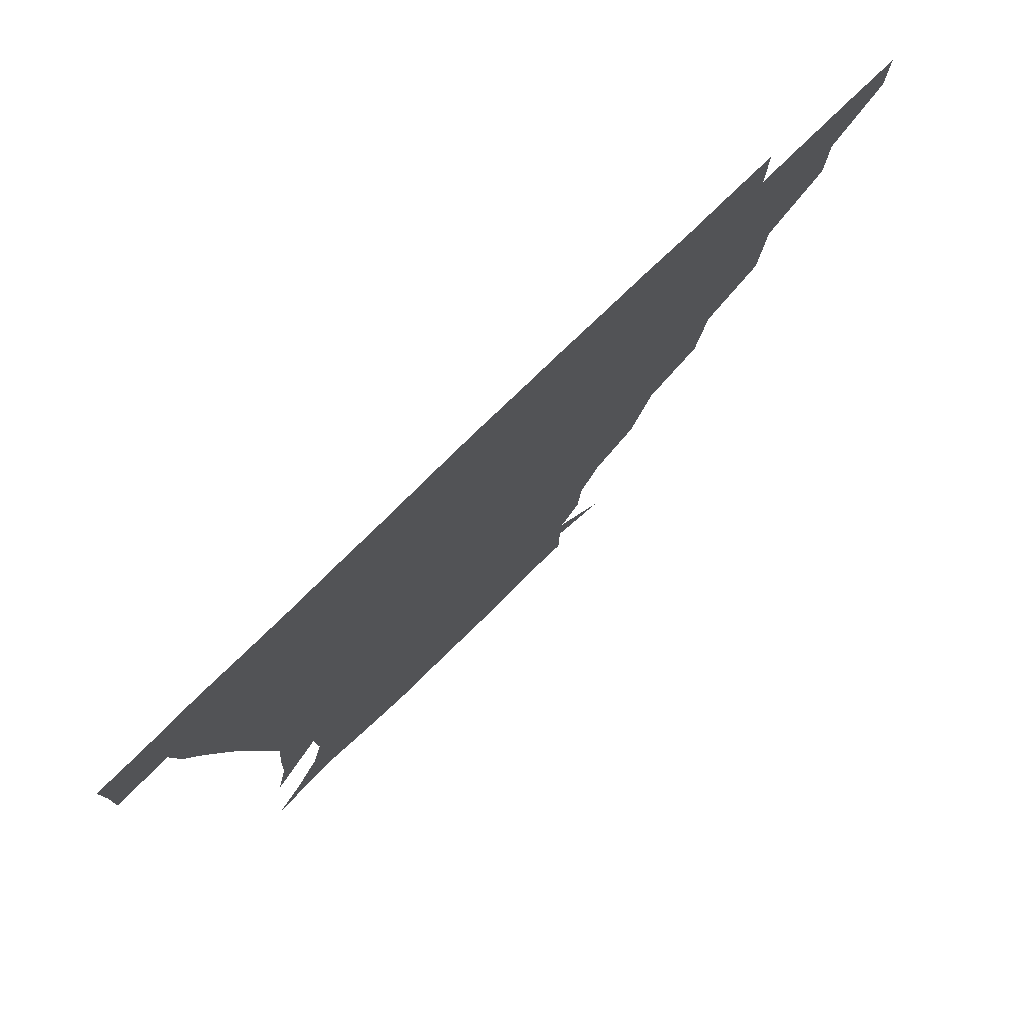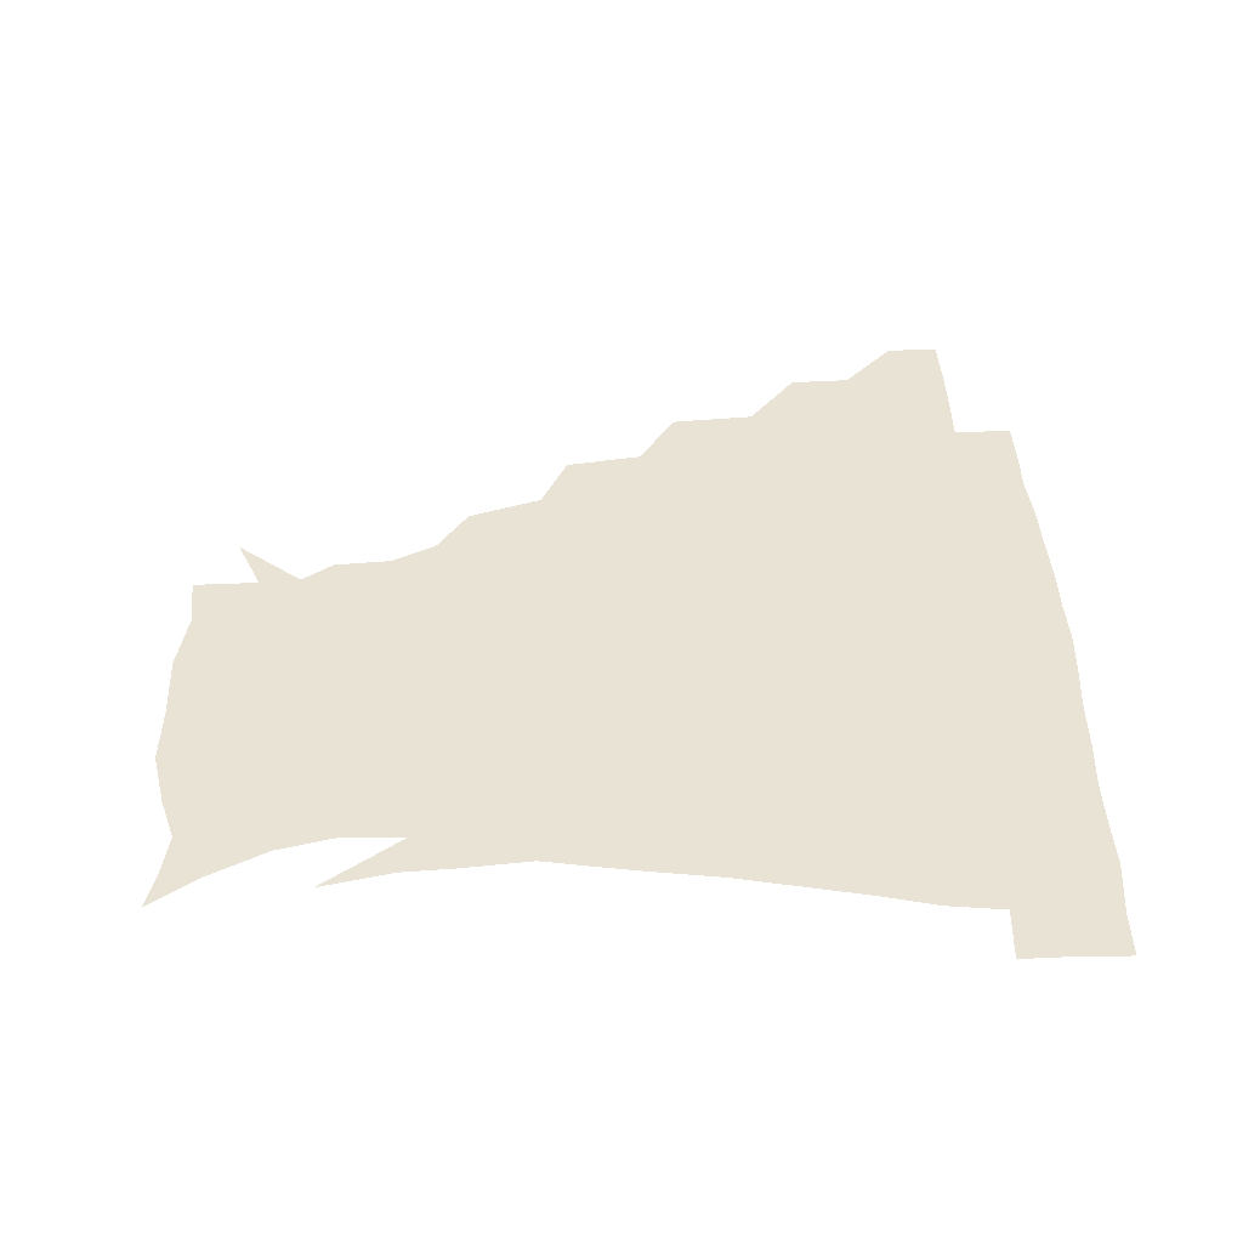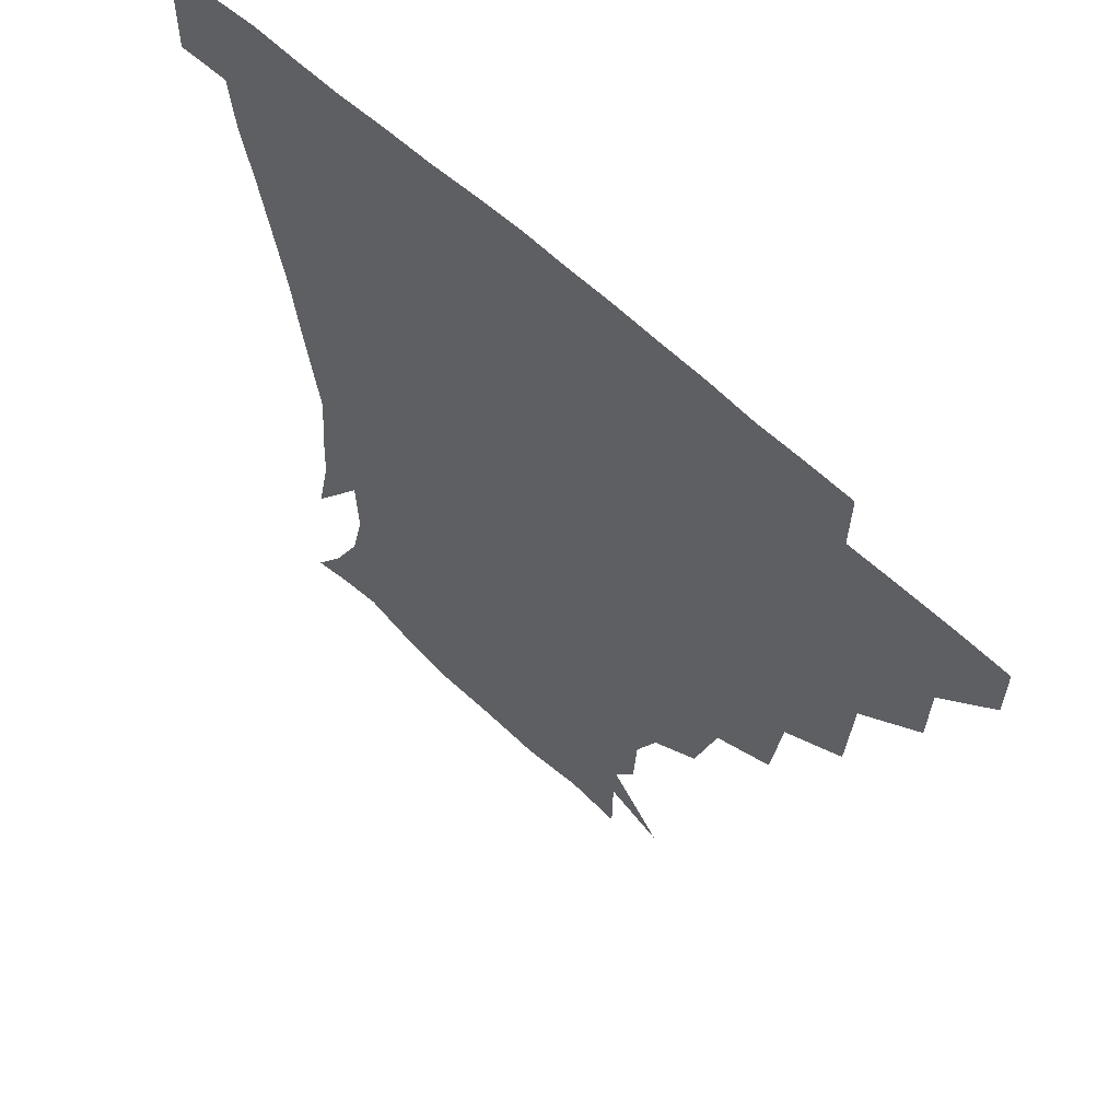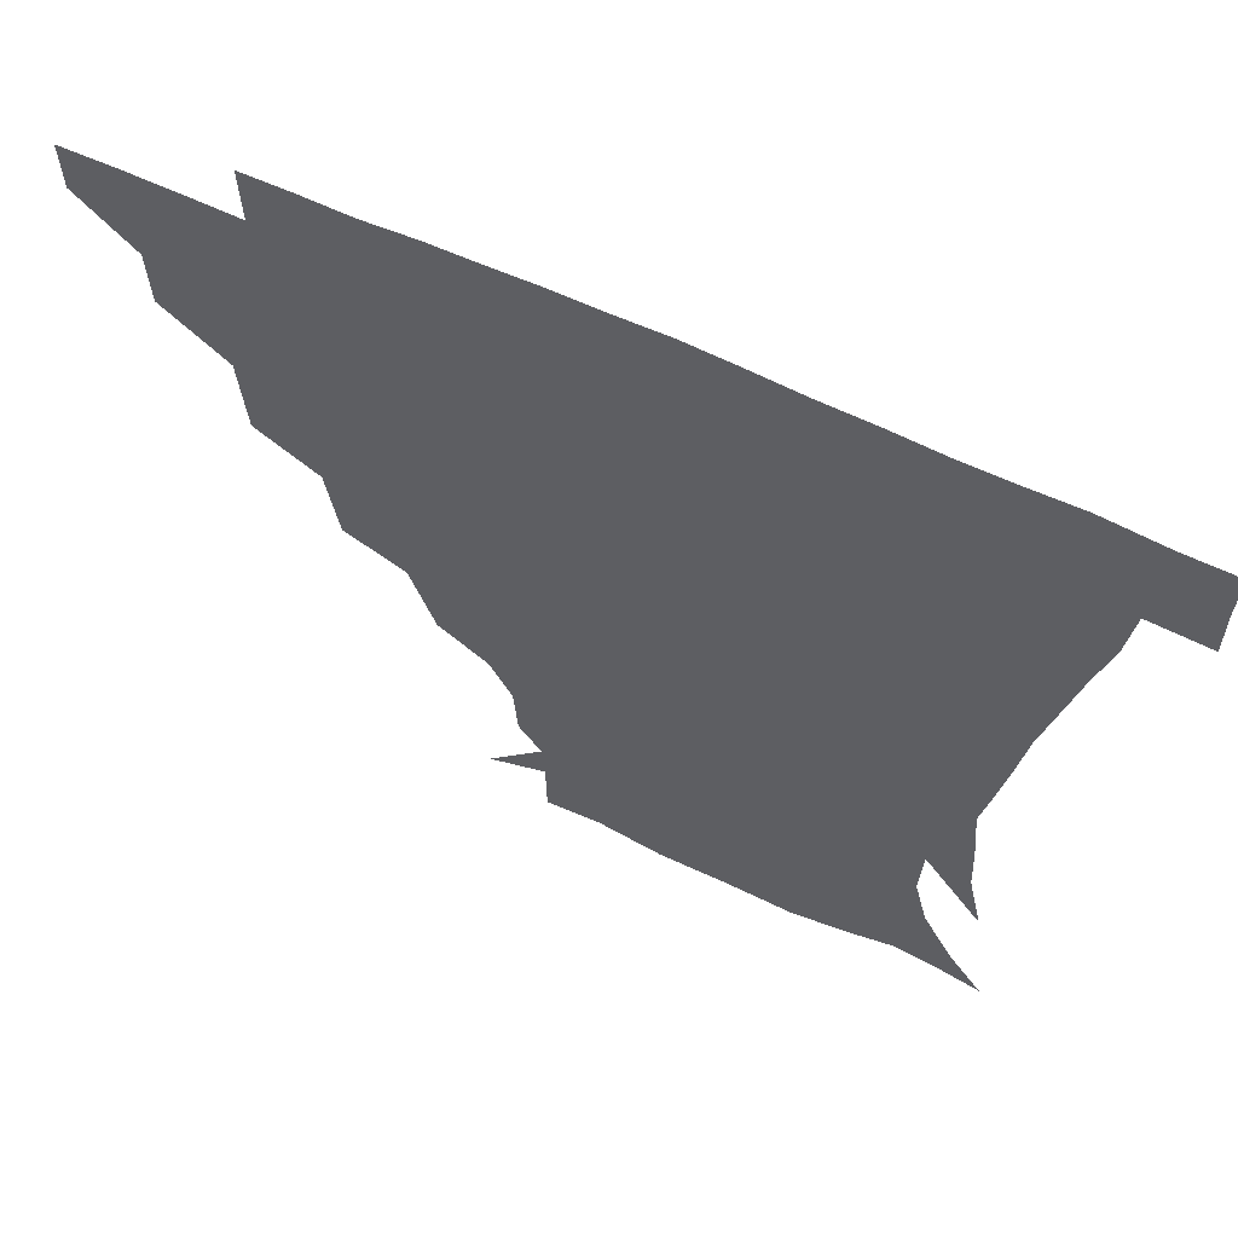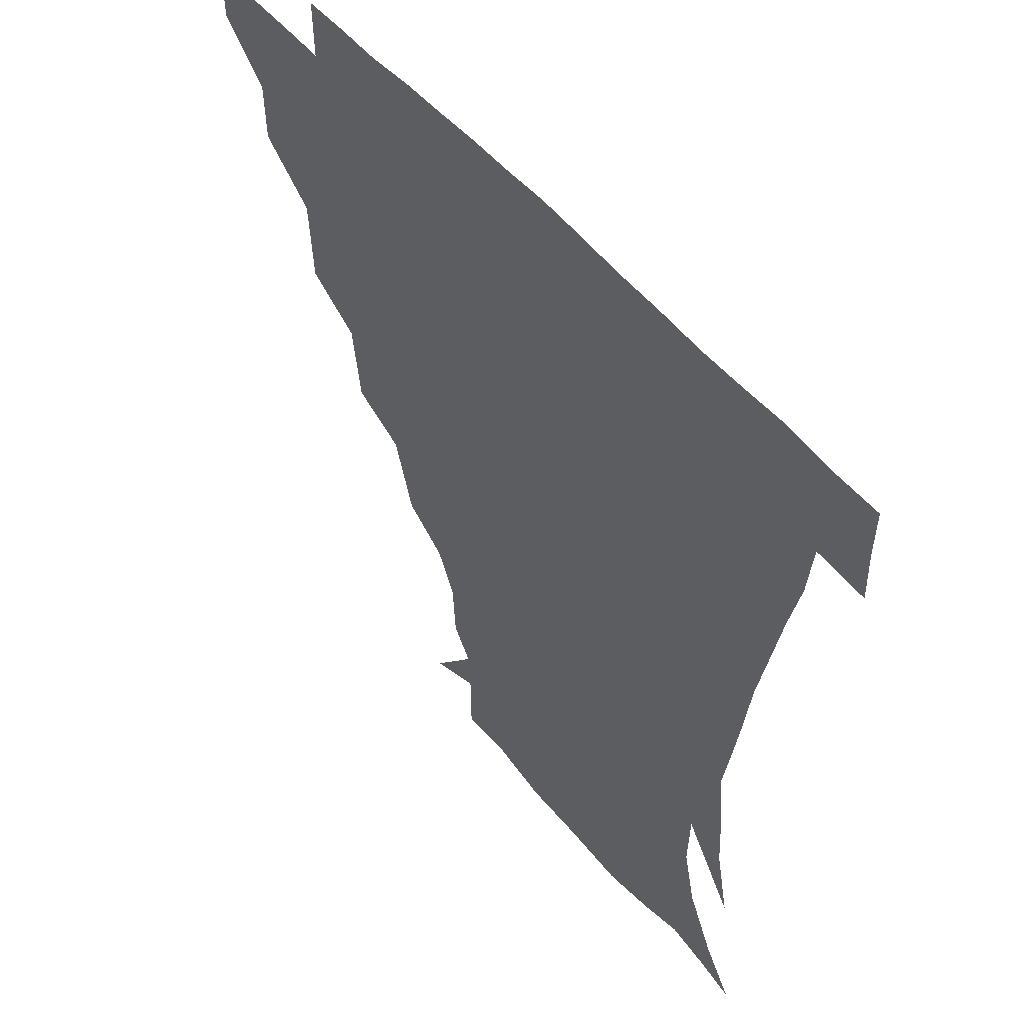
<metadata>
{"format":"obj","ext":"obj","renderer":"f3d","projection":"perspective","resolution":1024,"background":"white","views":[{"elev":78.0,"azim":135.9,"up":"+Y"},{"elev":41.1,"azim":87.6,"up":"+Z"},{"elev":59.3,"azim":-135.3,"up":"+Y"},{"elev":62.3,"azim":25.2,"up":"+Y"},{"elev":49.8,"azim":52.3,"up":"+Y"}]}
</metadata>
<code>
v 451.2 345 0
v 451 360.8 0
v 468.2 310.8 0
v 467.6 329.2 0
v 467.3 345.3 0
v 466.6 361.2 0
v 488.4 270.2 0
v 486.6 295.8 0
v 484.5 314.6 0
v 483.5 330.6 0
v 482.7 345.8 0
v 482.6 361.1 0
v 509.8 235.4 0
v 506.4 258.8 0
v 502.3 278.8 0
v 500.9 301 0
v 499.6 316.7 0
v 498.5 331.3 0
v 498.1 345.9 0
v 498 360.7 0
v 497.5 378.5 0
v 534.5 204.3 0
v 527.3 226.7 0
v 521.3 244.5 0
v 519.5 270 0
v 516.7 285.8 0
v 515.1 301.8 0
v 514.1 317.4 0
v 513.3 331.8 0
v 512.9 345.9 0
v 512.3 360.5 0
v 511.6 378.7 0
v 556.3 163.8 0
v 555.2 180.9 0
v 548.7 194.3 0
v 541.9 216.8 0
v 537.5 237 0
v 534.9 257.6 0
v 532.9 275 0
v 531.4 289.7 0
v 529.7 303.2 0
v 528.6 317.4 0
v 527.9 331.5 0
v 527.8 346.1 0
v 527 361.8 0
v 526.3 378.4 0
v 546.7 134.6 0
v 562.9 154 0
v 564.2 171.9 0
v 561.3 189.2 0
v 556.3 206.9 0
v 552.2 222.4 0
v 549 243.6 0
v 548 261.1 0
v 546.2 276.6 0
v 545.2 290.1 0
v 544.9 304.8 0
v 544 318.1 0
v 543 331.9 0
v 543 346.1 0
v 542 361.7 0
v 541 379.6 0
v 563.7 141.6 0
v 572.3 158.1 0
v 572.9 181.1 0
v 570.4 195.7 0
v 566.2 212.5 0
v 564.2 229.5 0
v 561.6 246.6 0
v 561.2 264.9 0
v 559.6 276.1 0
v 559.5 291.2 0
v 559.3 305.2 0
v 559 318.6 0
v 559.8 332.1 0
v 557.8 346.6 0
v 557.1 361 0
v 555.5 379.9 0
v 563.9 121.9 0
v 579 146.4 0
v 583.4 164.6 0
v 582.6 184 0
v 580.2 201.4 0
v 578 216.9 0
v 576.4 235.3 0
v 575.7 249.2 0
v 574.3 265.7 0
v 573.8 277.6 0
v 574.2 292.6 0
v 573.4 305.1 0
v 573 317.8 0
v 573.6 332.2 0
v 572.3 346.7 0
v 571.7 360.5 0
v 569.8 380.4 0
v 580.1 123 0
v 592.1 147 0
v 593.9 167.8 0
v 594.1 185.8 0
v 591.3 202 0
v 589.9 218.2 0
v 588.9 234.2 0
v 588 251.5 0
v 587.7 265.2 0
v 588 278.2 0
v 588.1 293.1 0
v 587.5 305 0
v 587.7 318.5 0
v 588.1 332.3 0
v 586.8 347 0
v 585.9 361.8 0
v 584.1 380.3 0
v 598.6 119.3 0
v 605.6 148 0
v 605.1 168 0
v 605.1 187.9 0
v 602.7 205.1 0
v 602 219.9 0
v 601.8 237.7 0
v 601.3 250.9 0
v 601.5 263.9 0
v 601.8 279.2 0
v 601.9 292.9 0
v 602.5 306 0
v 602.2 318.9 0
v 602.2 332.4 0
v 601.4 347.2 0
v 600.6 362.2 0
v 598.2 380.7 0
v 619.4 119.3 0
v 618.1 149.6 0
v 617.2 169.2 0
v 616.2 189.6 0
v 614.7 205.4 0
v 614 221 0
v 614 237.4 0
v 614.4 250.5 0
v 615.2 265.8 0
v 615.5 279.6 0
v 616.1 292.1 0
v 616.7 306.6 0
v 617.1 319.8 0
v 616.5 333.3 0
v 615.9 347.5 0
v 616.1 361.6 0
v 612.8 379.8 0
v 638 118.2 0
v 630.5 148.7 0
v 628.7 169.8 0
v 626.9 190.6 0
v 626.7 206.4 0
v 626.2 221 0
v 626.2 236.4 0
v 627.6 249.4 0
v 628.5 264.4 0
v 629 278 0
v 630.1 291.9 0
v 630.7 305.7 0
v 631.6 320 0
v 632.2 333.1 0
v 632 346.7 0
v 632.3 360 0
v 628.1 378.5 0
v 655 121.6 0
v 643 148 0
v 639.5 169.5 0
v 637.9 189.1 0
v 638.2 205.3 0
v 638.2 219.3 0
v 638.6 233.3 0
v 639.6 247.9 0
v 641 264.3 0
v 642.2 277.1 0
v 643.4 292.9 0
v 644.8 306.2 0
v 645.7 319.8 0
v 646.5 333.1 0
v 647.2 346.5 0
v 646.5 360.5 0
v 643.1 378 0
v 668.5 125.7 0
v 656.5 145.5 0
v 650.3 166.9 0
v 648.7 185.7 0
v 649.3 202.2 0
v 649.5 216.5 0
v 650.2 230.5 0
v 651.3 245.1 0
v 652.4 262.5 0
v 654.6 277.2 0
v 656.4 290.8 0
v 658 306.1 0
v 659.6 319.4 0
v 660.9 333.1 0
v 661.9 346.5 0
v 661 360.8 0
v 659 376.9 0
v 681.7 123.4 0
v 670.3 140.8 0
v 662 161.5 0
v 660 178.4 0
v 660.3 196.3 0
v 660.2 211.5 0
v 660.7 226.9 0
v 661.8 242.3 0
v 663.6 258.5 0
v 665.8 274.2 0
v 668.2 291.6 0
v 670.9 304 0
v 673.1 318.8 0
v 674.6 332.3 0
v 676.2 346.5 0
v 675.1 362 0
v 674.1 376.9 0
v 693.6 120.2 0
v 683.8 134.5 0
v 674.7 152.7 0
v 670.6 170.1 0
v 671.4 188.6 0
v 670.3 205 0
v 670.3 220.9 0
v 671.8 234.7 0
v 673.8 251.5 0
v 676.1 268.7 0
v 678.7 286.4 0
v 682.7 299.8 0
v 685.8 317.1 0
v 688.3 331.7 0
v 689.6 346.2 0
v 689.7 361.6 0
v 688.5 377.2 0
v 688.5 164.4 0
v 684 186.1 0
v 683.2 202.2 0
v 681.4 223 0
v 684 237.7 0
v 686.7 254.3 0
v 689.5 273 0
v 693.3 291.1 0
v 697.5 311.2 0
v 701.8 328.3 0
v 703.8 345.3 0
v 705.3 360.6 0
v 706.3 375.4 0
v 720.7 344.2 0
v 720.4 360.3 0
v 720.9 375.1 0
f 4 5 1
f 1 5 2
f 5 6 2
f 8 9 3
f 3 9 4
f 9 10 4
f 4 10 5
f 10 11 5
f 5 11 6
f 11 12 6
f 14 15 7
f 7 15 8
f 15 16 8
f 8 16 9
f 16 17 9
f 9 17 10
f 17 18 10
f 10 18 11
f 18 19 11
f 11 19 12
f 19 20 12
f 23 24 13
f 13 24 14
f 24 25 14
f 14 25 15
f 25 26 15
f 15 26 16
f 26 27 16
f 16 27 17
f 27 28 17
f 17 28 18
f 28 29 18
f 18 29 19
f 29 30 19
f 19 30 20
f 30 31 20
f 20 31 21
f 31 32 21
f 35 36 22
f 22 36 23
f 36 37 23
f 23 37 24
f 37 38 24
f 24 38 25
f 38 39 25
f 25 39 26
f 39 40 26
f 26 40 27
f 40 41 27
f 27 41 28
f 41 42 28
f 28 42 29
f 42 43 29
f 29 43 30
f 43 44 30
f 30 44 31
f 44 45 31
f 31 45 32
f 45 46 32
f 48 49 33
f 33 49 34
f 49 50 34
f 34 50 35
f 50 51 35
f 35 51 36
f 51 52 36
f 36 52 37
f 52 53 37
f 37 53 38
f 53 54 38
f 38 54 39
f 54 55 39
f 39 55 40
f 55 56 40
f 40 56 41
f 56 57 41
f 41 57 42
f 57 58 42
f 42 58 43
f 58 59 43
f 43 59 44
f 59 60 44
f 44 60 45
f 60 61 45
f 45 61 46
f 61 62 46
f 47 63 48
f 63 64 48
f 48 64 49
f 64 65 49
f 49 65 50
f 65 66 50
f 50 66 51
f 66 67 51
f 51 67 52
f 67 68 52
f 52 68 53
f 68 69 53
f 53 69 54
f 69 70 54
f 54 70 55
f 70 71 55
f 55 71 56
f 71 72 56
f 56 72 57
f 72 73 57
f 57 73 58
f 73 74 58
f 58 74 59
f 74 75 59
f 59 75 60
f 75 76 60
f 60 76 61
f 76 77 61
f 61 77 62
f 77 78 62
f 79 80 63
f 63 80 64
f 80 81 64
f 64 81 65
f 81 82 65
f 65 82 66
f 82 83 66
f 66 83 67
f 83 84 67
f 67 84 68
f 84 85 68
f 68 85 69
f 85 86 69
f 69 86 70
f 86 87 70
f 70 87 71
f 87 88 71
f 71 88 72
f 88 89 72
f 72 89 73
f 89 90 73
f 73 90 74
f 90 91 74
f 74 91 75
f 91 92 75
f 75 92 76
f 92 93 76
f 76 93 77
f 93 94 77
f 77 94 78
f 94 95 78
f 79 96 80
f 96 97 80
f 80 97 81
f 97 98 81
f 81 98 82
f 98 99 82
f 82 99 83
f 99 100 83
f 83 100 84
f 100 101 84
f 84 101 85
f 101 102 85
f 85 102 86
f 102 103 86
f 86 103 87
f 103 104 87
f 87 104 88
f 104 105 88
f 88 105 89
f 105 106 89
f 89 106 90
f 106 107 90
f 90 107 91
f 107 108 91
f 91 108 92
f 108 109 92
f 92 109 93
f 109 110 93
f 93 110 94
f 110 111 94
f 94 111 95
f 111 112 95
f 96 113 97
f 113 114 97
f 97 114 98
f 114 115 98
f 98 115 99
f 115 116 99
f 99 116 100
f 116 117 100
f 100 117 101
f 117 118 101
f 101 118 102
f 118 119 102
f 102 119 103
f 119 120 103
f 103 120 104
f 120 121 104
f 104 121 105
f 121 122 105
f 105 122 106
f 122 123 106
f 106 123 107
f 123 124 107
f 107 124 108
f 124 125 108
f 108 125 109
f 125 126 109
f 109 126 110
f 126 127 110
f 110 127 111
f 127 128 111
f 111 128 112
f 128 129 112
f 113 130 114
f 130 131 114
f 114 131 115
f 131 132 115
f 115 132 116
f 132 133 116
f 116 133 117
f 133 134 117
f 117 134 118
f 134 135 118
f 118 135 119
f 135 136 119
f 119 136 120
f 136 137 120
f 120 137 121
f 137 138 121
f 121 138 122
f 138 139 122
f 122 139 123
f 139 140 123
f 123 140 124
f 140 141 124
f 124 141 125
f 141 142 125
f 125 142 126
f 142 143 126
f 126 143 127
f 143 144 127
f 127 144 128
f 144 145 128
f 128 145 129
f 145 146 129
f 130 147 131
f 147 148 131
f 131 148 132
f 148 149 132
f 132 149 133
f 149 150 133
f 133 150 134
f 150 151 134
f 134 151 135
f 151 152 135
f 135 152 136
f 152 153 136
f 136 153 137
f 153 154 137
f 137 154 138
f 154 155 138
f 138 155 139
f 155 156 139
f 139 156 140
f 156 157 140
f 140 157 141
f 157 158 141
f 141 158 142
f 158 159 142
f 142 159 143
f 159 160 143
f 143 160 144
f 160 161 144
f 144 161 145
f 161 162 145
f 145 162 146
f 162 163 146
f 147 164 148
f 164 165 148
f 148 165 149
f 165 166 149
f 149 166 150
f 166 167 150
f 150 167 151
f 167 168 151
f 151 168 152
f 168 169 152
f 152 169 153
f 169 170 153
f 153 170 154
f 170 171 154
f 154 171 155
f 171 172 155
f 155 172 156
f 172 173 156
f 156 173 157
f 173 174 157
f 157 174 158
f 174 175 158
f 158 175 159
f 175 176 159
f 159 176 160
f 176 177 160
f 160 177 161
f 177 178 161
f 161 178 162
f 178 179 162
f 162 179 163
f 179 180 163
f 164 181 165
f 181 182 165
f 165 182 166
f 182 183 166
f 166 183 167
f 183 184 167
f 167 184 168
f 184 185 168
f 168 185 169
f 185 186 169
f 169 186 170
f 186 187 170
f 170 187 171
f 187 188 171
f 171 188 172
f 188 189 172
f 172 189 173
f 189 190 173
f 173 190 174
f 190 191 174
f 174 191 175
f 191 192 175
f 175 192 176
f 192 193 176
f 176 193 177
f 193 194 177
f 177 194 178
f 194 195 178
f 178 195 179
f 195 196 179
f 179 196 180
f 196 197 180
f 181 198 182
f 198 199 182
f 182 199 183
f 199 200 183
f 183 200 184
f 200 201 184
f 184 201 185
f 201 202 185
f 185 202 186
f 202 203 186
f 186 203 187
f 203 204 187
f 187 204 188
f 204 205 188
f 188 205 189
f 205 206 189
f 189 206 190
f 206 207 190
f 190 207 191
f 207 208 191
f 191 208 192
f 208 209 192
f 192 209 193
f 209 210 193
f 193 210 194
f 210 211 194
f 194 211 195
f 211 212 195
f 195 212 196
f 212 213 196
f 196 213 197
f 213 214 197
f 198 215 199
f 215 216 199
f 199 216 200
f 216 217 200
f 200 217 201
f 217 218 201
f 201 218 202
f 218 219 202
f 202 219 203
f 219 220 203
f 203 220 204
f 220 221 204
f 204 221 205
f 221 222 205
f 205 222 206
f 222 223 206
f 206 223 207
f 223 224 207
f 207 224 208
f 224 225 208
f 208 225 209
f 225 226 209
f 209 226 210
f 226 227 210
f 210 227 211
f 227 228 211
f 211 228 212
f 228 229 212
f 212 229 213
f 229 230 213
f 213 230 214
f 230 231 214
f 219 232 220
f 232 233 220
f 220 233 221
f 233 234 221
f 221 234 222
f 234 235 222
f 222 235 223
f 235 236 223
f 223 236 224
f 236 237 224
f 224 237 225
f 237 238 225
f 225 238 226
f 238 239 226
f 226 239 227
f 239 240 227
f 227 240 228
f 240 241 228
f 228 241 229
f 241 242 229
f 229 242 230
f 242 243 230
f 230 243 231
f 243 244 231
f 242 245 243
f 245 246 243
f 243 246 244
f 246 247 244

</code>
